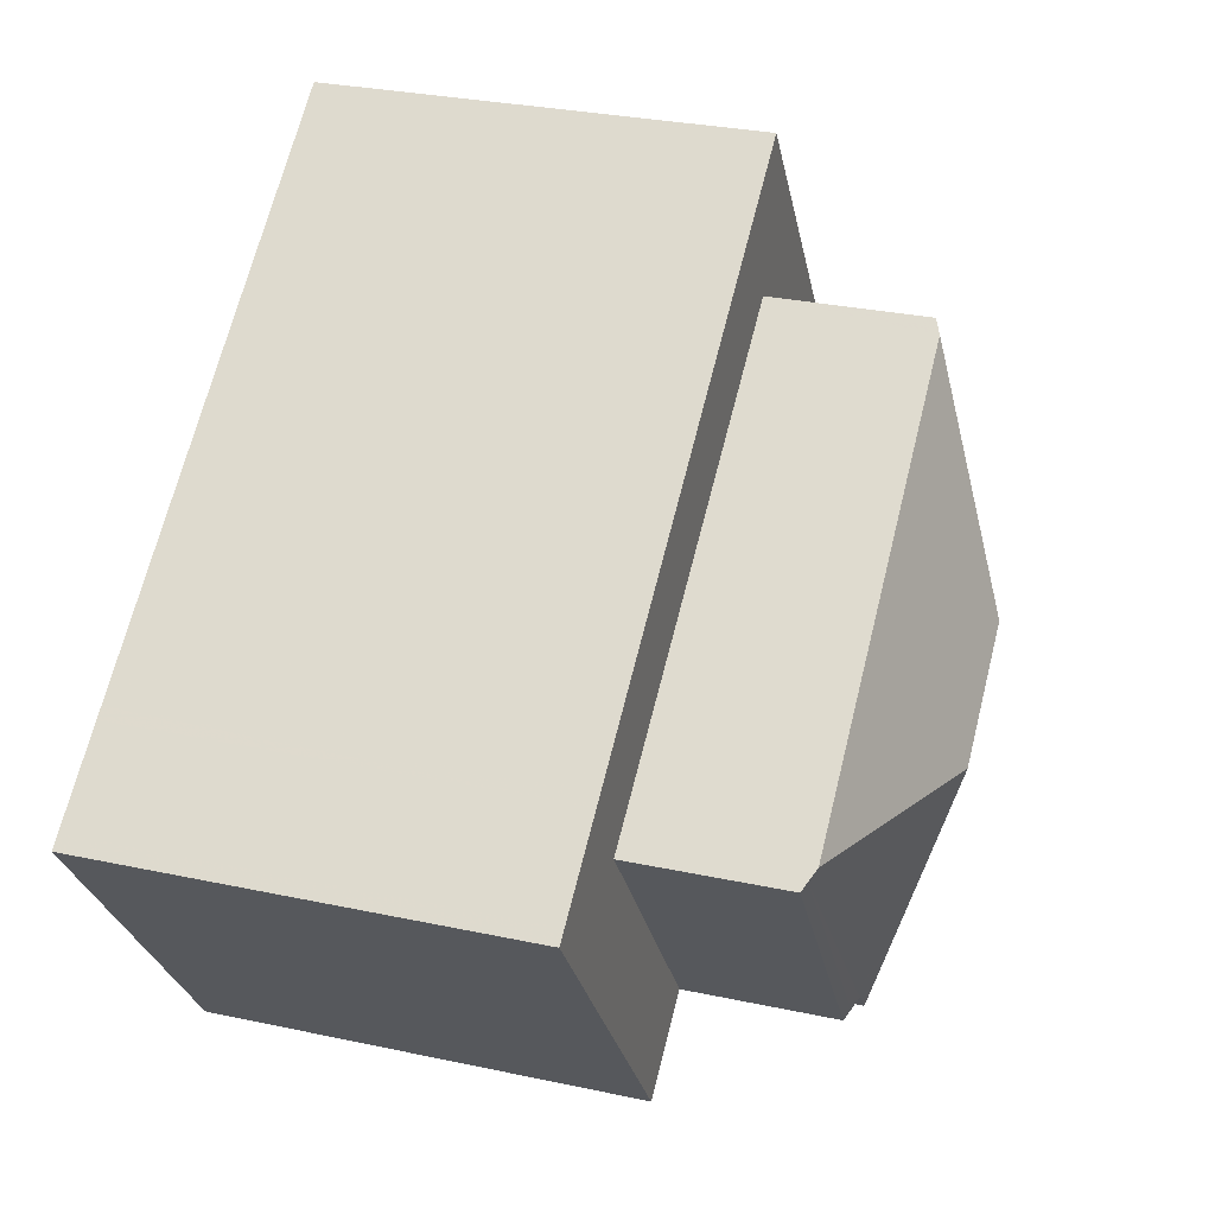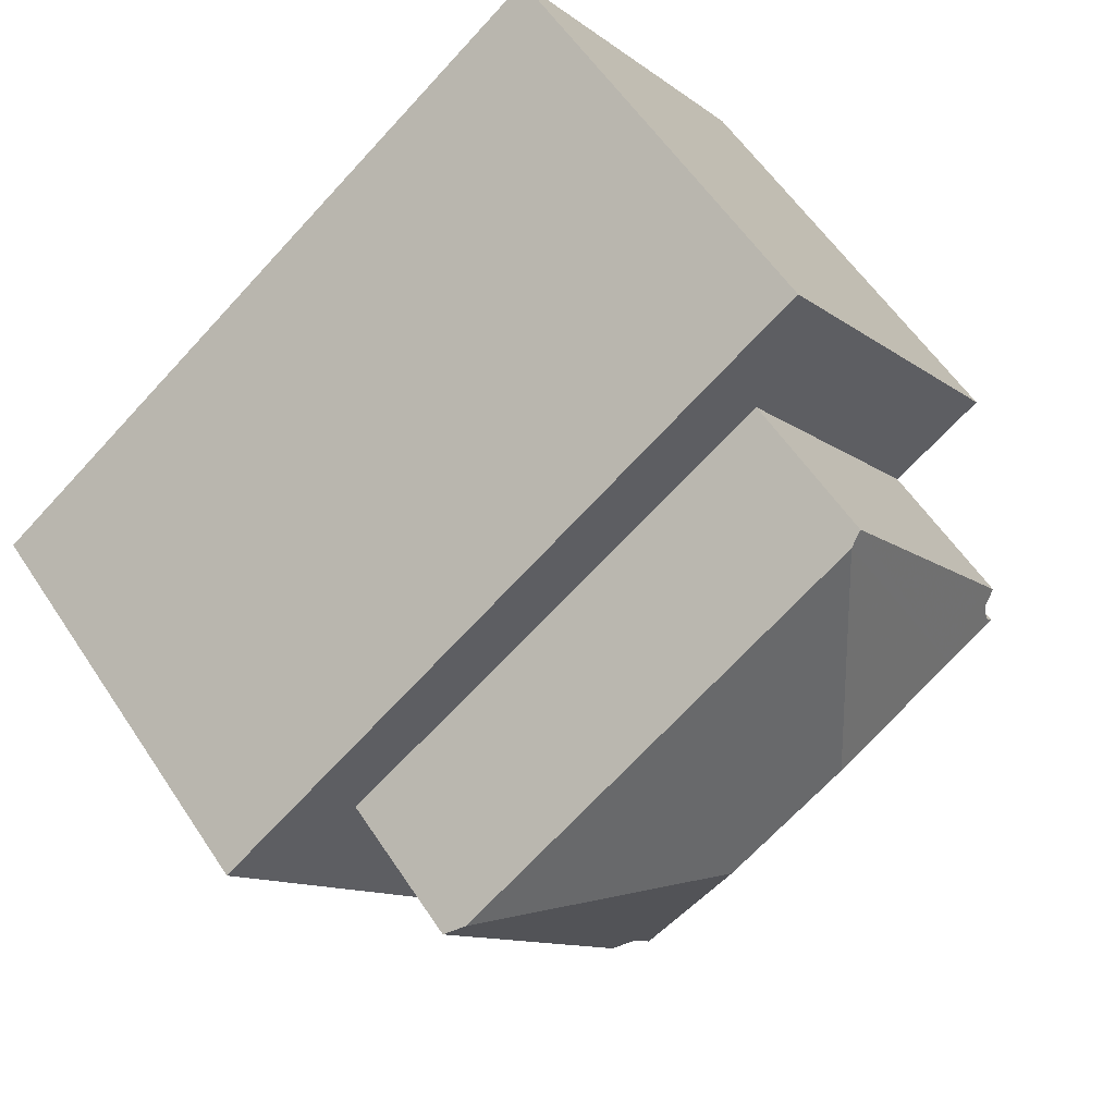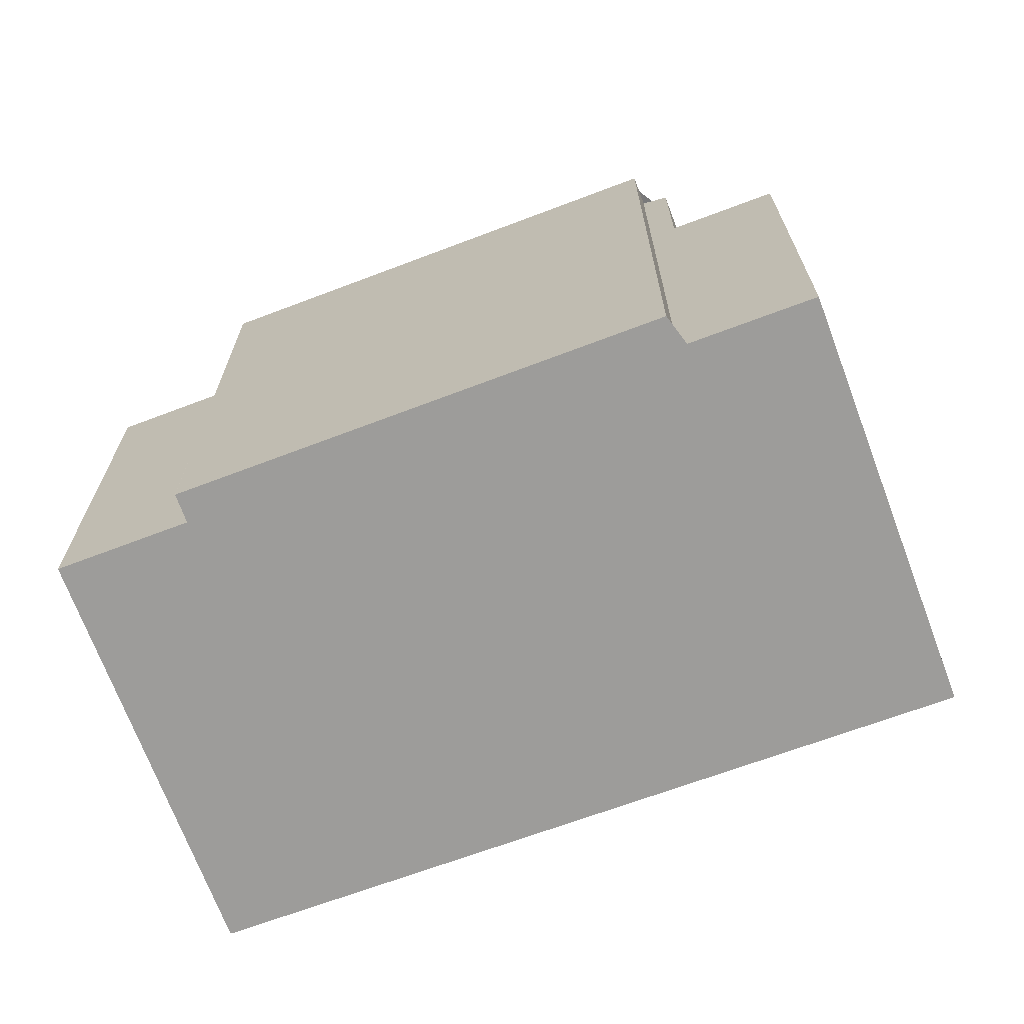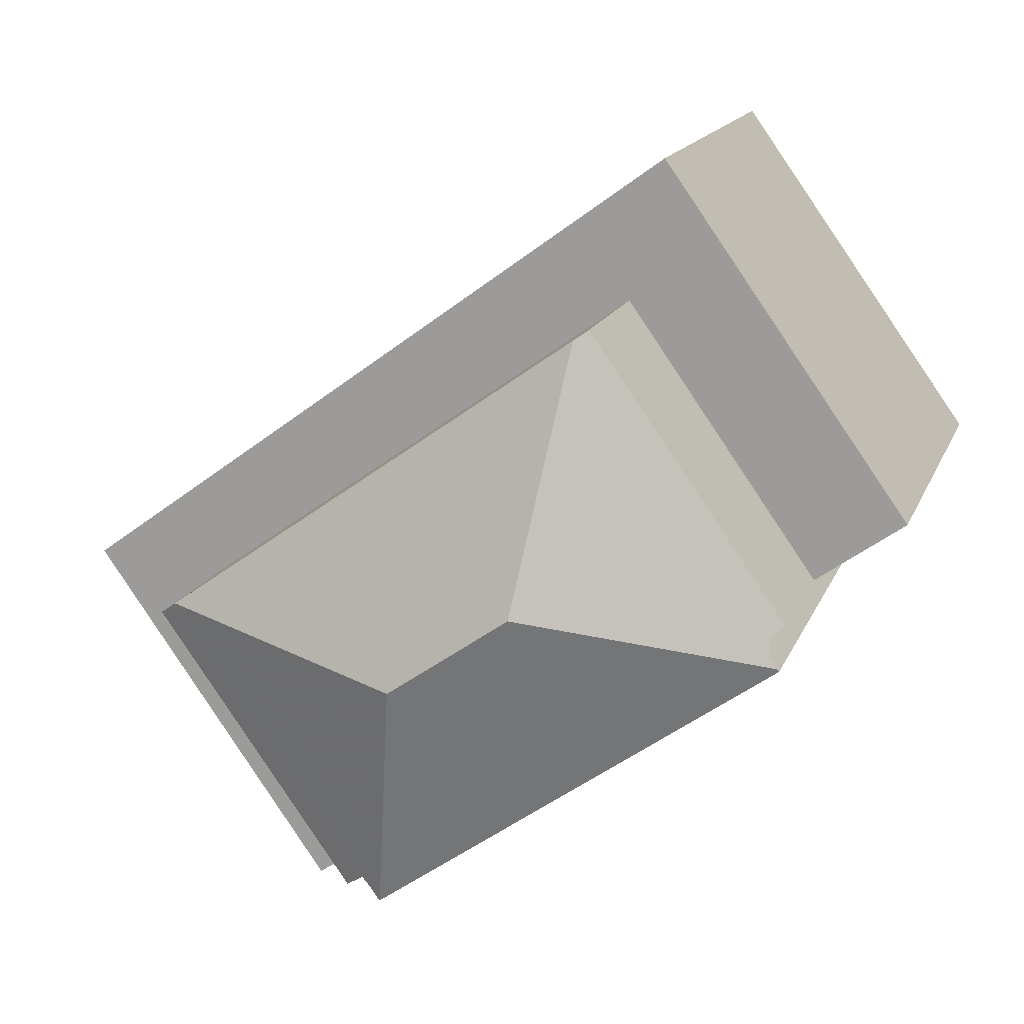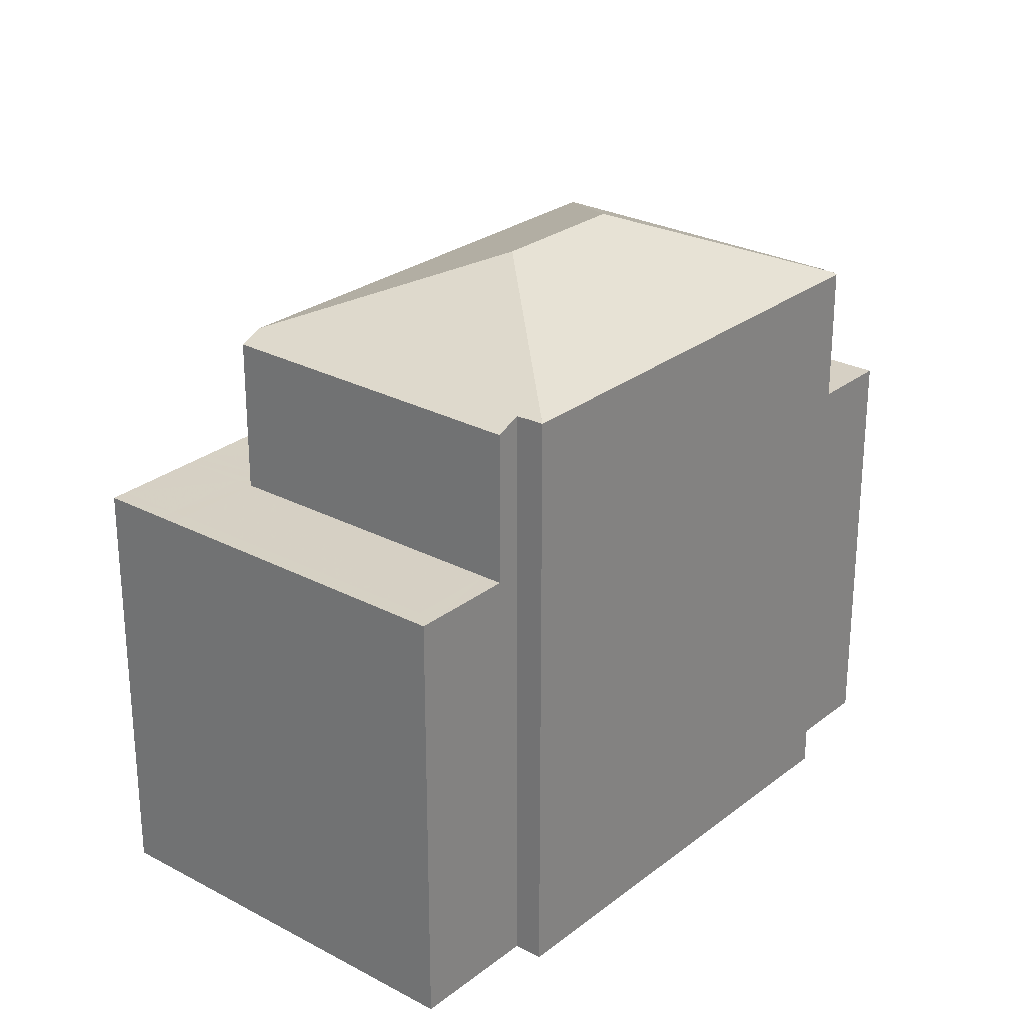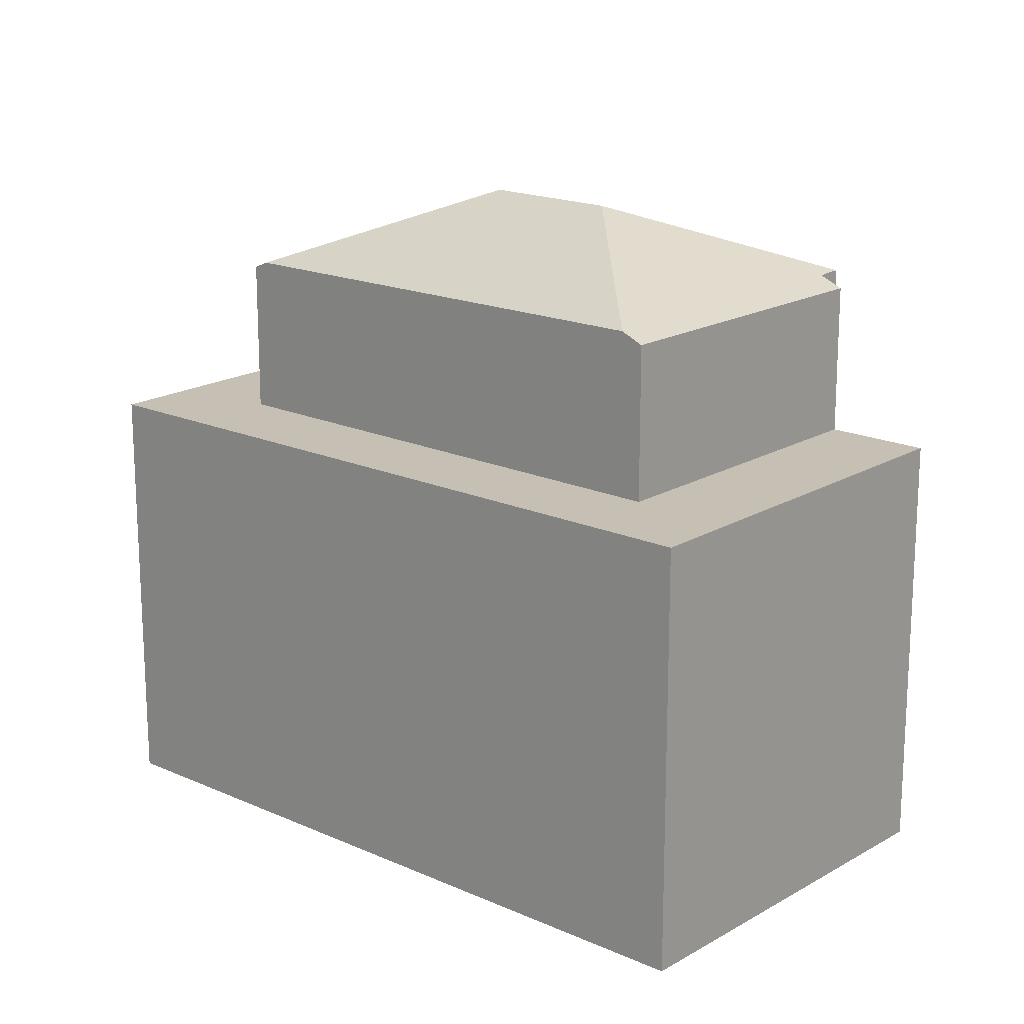
<metadata>
{"format":"obj","ext":"obj","renderer":"f3d","projection":"perspective","resolution":1024,"background":"white","views":[{"elev":29.8,"azim":-72.5,"up":"+Y"},{"elev":57.9,"azim":-33.2,"up":"+Y"},{"elev":-70.1,"azim":56.1,"up":"+Z"},{"elev":15.5,"azim":16.5,"up":"+Y"},{"elev":26.9,"azim":-14.7,"up":"+Z"},{"elev":17.8,"azim":-102.8,"up":"+Z"}]}
</metadata>
<code>
v -1998 -1583 6.861
v -1988 -1576 6.864
v -1984 -1581 6.919
v -1994 -1588 6.916
v -1986 -1583 9.518
v -1992 -1587 9.517
v -1992 -1587 9.514
v -1986 -1582 9.536
v -1987 -1577 6.873
v -1997 -1584 6.87
v -1992 -1580 6.872
v -1992 -1579 6.862
v -1997 -1583 6.87
v -1994 -1588 6.916
v -1986 -1582 6.919
v -1993 -1587 6.916
v -1991 -1583 10.67
v -1989 -1582 10.66
v -1991 -1583 10.67
v -1992 -1587 9.517
v -1986 -1583 9.538
v -1989 -1582 10.66
v -1991 -1583 10.67
v -1992 -1587 9.517
v -1995 -1583 9.497
v -1993 -1587 9.346
v -1989 -1582 10.66
v -1986 -1583 9.538
v -1989 -1578 9.442
v -1986 -1582 9.359
v -1990 -1582 10.66
v -1990 -1582 10.66
v -1991 -1580 6.874
v -1988 -1584 9.518
v -1991 -1580 9.463
v -1992 -1587 9.62
v -1992 -1587 9.515
v -1986 -1583 9.537
v -1986 -1583 9.621
v -1988 -1584 9.62
v -1986 -1583 9.621
v -1992 -1587 9.62
v -1998 -1583 6.861
v -1987 -1577 6.873
v -1988 -1576 6.864
v -1984 -1581 6.919
v -1986 -1582 9.359
v -1989 -1577 6.863
v -1989 -1578 6.872
v -1986 -1582 6.919
v -1989 -1578 6.875
v -1989 -1578 9.332
v -1992 -1586 9.809
v -1994 -1583 9.806
v -1995 -1582 6.871
v -1992 -1586 9.809
v -1992 -1587 9.62
v -1996 -1581 6.861
v -1994 -1583 9.806
v -1995 -1582 6.873
v -1995 -1582 9.492
v -1991 -1587 9.517
v -1989 -1578 9.332
v -1997 -1584 6.872
v -1997 -1584 6.872
v -1987 -1577 6.876
v -1987 -1577 6.876
v -1995 -1582 6.873
v -1995 -1582 9.492
v -1991 -1580 9.463
v -1995 -1583 9.497
v -1991 -1580 6.874
v -1989 -1578 6.875
v -1989 -1578 9.442
v -1989 -1578 9.442
v -1995 -1583 9.497
v -1989 -1578 9.332
v -1989 -1578 6.875
v -1996 -1583 6.873
v -1996 -1583 9.341
v -1996 -1583 6.873
v -1993 -1587 6.916
v -1996 -1583 6.87
v -1993 -1587 9.346
v -1996 -1583 9.341
v -1996 -1582 6.861
v -1996 -1583 9.341
v -1996 -1583 6.873
v -1993 -1587 9.345
v -1992 -1586 9.809
v -1992 -1586 9.838
v -1994 -1588 6.913
v -1994 -1588 6.913
v -1984 -1581 6.916
v -1984 -1581 6.916
v -1993 -1587 6.914
v -1988 -1584 9.856
v -1992 -1586 9.838
v -1986 -1582 9.357
v -1987 -1583 9.865
v -1987 -1583 9.865
v -1986 -1582 6.916
v -1986 -1582 9.357
v -1986 -1582 6.916
v -1993 -1587 6.914
v -1993 -1587 9.345
v -1995 -1583 6.873
v -1996 -1582 6.87
v -1996 -1582 6.861
v -1995 -1583 9.408
v -1995 -1583 6.873
v -1995 -1583 9.408
v -1993 -1587 9.419
v -1992 -1587 9.419
v -1995 -1582 6.87
v -1995 -1583 6.873
v -1996 -1581 6.861
v -1995 -1583 9.493
v -1995 -1583 6.873
v -1992 -1587 9.498
v -1995 -1583 9.493
v -1992 -1587 9.498
v -1998 -1583 6.861
v -1998 -1583 6.861
v -1998 -1583 0
v -1998 -1583 0
v -1987 -1577 6.873
v -1988 -1576 6.864
v -1988 -1576 8.882e-16
v -1987 -1577 0
v -1984 -1581 6.919
v -1984 -1581 6.919
v -1984 -1581 0
v -1984 -1581 0
v -1994 -1588 6.913
v -1994 -1588 6.916
v -1994 -1588 0
v -1994 -1588 8.882e-16
v -1988 -1584 9.518
v -1986 -1583 9.518
v -1986 -1583 -1.776e-15
v -1988 -1584 -1.776e-15
v -1992 -1587 9.515
v -1992 -1587 9.517
v -1992 -1587 1.776e-15
v -1992 -1587 0
v -1992 -1587 9.498
v -1992 -1587 9.514
v -1992 -1587 0
v -1992 -1587 0
v -1986 -1583 9.537
v -1986 -1582 9.536
v -1986 -1582 0
v -1986 -1583 0
v -1987 -1577 6.876
v -1987 -1577 6.873
v -1987 -1577 0
v -1987 -1577 0
v -1998 -1583 6.861
v -1997 -1584 6.87
v -1997 -1584 0
v -1998 -1583 0
v -1989 -1577 6.863
v -1992 -1579 6.862
v -1992 -1579 0
v -1989 -1577 0
v -1994 -1588 6.916
v -1994 -1588 6.916
v -1994 -1588 0
v -1994 -1588 0
v -1992 -1587 9.517
v -1992 -1587 9.517
v -1992 -1587 0
v -1992 -1587 1.776e-15
v -1986 -1583 9.518
v -1986 -1583 9.538
v -1986 -1583 1.776e-15
v -1986 -1583 -1.776e-15
v -1991 -1587 9.517
v -1988 -1584 9.518
v -1988 -1584 -1.776e-15
v -1991 -1587 0
v -1992 -1587 9.514
v -1992 -1587 9.515
v -1992 -1587 0
v -1992 -1587 0
v -1986 -1583 9.538
v -1986 -1583 9.537
v -1986 -1583 0
v -1986 -1583 1.776e-15
v -1996 -1582 6.861
v -1998 -1583 6.861
v -1998 -1583 0
v -1996 -1582 0
v -1988 -1576 6.864
v -1988 -1576 6.864
v -1988 -1576 0
v -1988 -1576 8.882e-16
v -1986 -1582 6.919
v -1984 -1581 6.919
v -1984 -1581 0
v -1986 -1582 0
v -1986 -1582 9.536
v -1986 -1582 9.359
v -1986 -1582 1.776e-15
v -1986 -1582 0
v -1988 -1576 6.864
v -1989 -1577 6.863
v -1989 -1577 0
v -1988 -1576 0
v -1992 -1579 6.862
v -1996 -1581 6.861
v -1996 -1581 8.882e-16
v -1992 -1579 0
v -1992 -1587 9.517
v -1991 -1587 9.517
v -1991 -1587 0
v -1992 -1587 0
v -1997 -1584 6.87
v -1997 -1584 6.872
v -1997 -1584 0
v -1997 -1584 0
v -1984 -1581 6.916
v -1987 -1577 6.876
v -1987 -1577 0
v -1984 -1581 -8.882e-16
v -1994 -1588 6.916
v -1993 -1587 6.916
v -1993 -1587 0
v -1994 -1588 0
v -1996 -1582 6.861
v -1996 -1582 6.861
v -1996 -1582 0
v -1996 -1582 0
v -1997 -1584 6.872
v -1994 -1588 6.913
v -1994 -1588 8.882e-16
v -1997 -1584 0
v -1984 -1581 6.919
v -1984 -1581 6.916
v -1984 -1581 -8.882e-16
v -1984 -1581 0
v -1996 -1581 6.861
v -1996 -1582 6.861
v -1996 -1582 0
v -1996 -1581 0
v -1993 -1587 9.346
v -1992 -1587 9.419
v -1992 -1587 0
v -1993 -1587 0
v -1996 -1581 6.861
v -1996 -1581 6.861
v -1996 -1581 0
v -1996 -1581 8.882e-16
v -1992 -1587 9.419
v -1992 -1587 9.498
v -1992 -1587 0
v -1992 -1587 0
v -1998 -1583 0
v -1988 -1576 0
v -1984 -1581 0
v -1986 -1582 0
v -1986 -1583 0
v -1992 -1587 0
v -1992 -1587 0
v -1994 -1588 0
f 45 2 9 44
f 91 53 90
f 13 10 1 43
f 93 64 65 92
f 95 66 67 94
f 92 65 81 96
f 41 28 5 34 40
f 74 18 31 70
f 104 78 77 103
f 105 79 80 106
f 62 24 42 57
f 69 59 71
f 36 20 6 37
f 38 21 39
f 97 32 27 101
f 57 42 56
f 83 13 43 86
f 49 11 12 48
f 51 33 35 29 52
f 48 45 44 49
f 102 73 66 95
f 98 23 32 97
f 58 12 11 55
f 61 35 33 60
f 57 40 34 62
f 70 31 17 59 69
f 64 10 13 65
f 66 44 9 67
f 81 65 13 83
f 72 11 49 73
f 99 47 8 38 39 100
f 73 49 44 66
f 114 84 89 113
f 68 55 11 72
f 116 107 108 115
f 115 108 109 117
f 119 111 110 118
f 90 54 19 91
f 92 14 4 93
f 94 3 46 95
f 96 82 14 92
f 97 40 57 56 98
f 100 22 75 63 99
f 113 89 85 112
f 101 41 40 97
f 95 46 50 102
f 103 30 15 104
f 106 26 16 105
f 107 81 83 108
f 108 83 86 109
f 111 88 87 110
f 121 76 54 90 120
f 120 90 53 36 37 7 122
f 115 55 68 116
f 117 58 55 115
f 118 25 61 60 119
f 120 113 112 121
f 122 114 113 120
f 124 125 126 123
f 128 129 130 127
f 132 133 134 131
f 136 137 138 135
f 140 141 142 139
f 144 145 146 143
f 148 149 150 147
f 152 153 154 151
f 156 157 158 155
f 160 161 162 159
f 164 165 166 163
f 168 169 170 167
f 172 173 174 171
f 176 177 178 175
f 180 181 182 179
f 184 185 186 183
f 188 189 190 187
f 192 193 194 191
f 196 197 198 195
f 200 201 202 199
f 204 205 206 203
f 208 209 210 207
f 212 213 214 211
f 216 217 218 215
f 220 221 222 219
f 224 225 226 223
f 228 229 230 227
f 232 233 234 231
f 236 237 238 235
f 240 241 242 239
f 244 245 246 243
f 248 249 250 247
f 252 253 254 251
f 256 257 258 255
f 260 261 262 263 264 265 266 259

</code>
